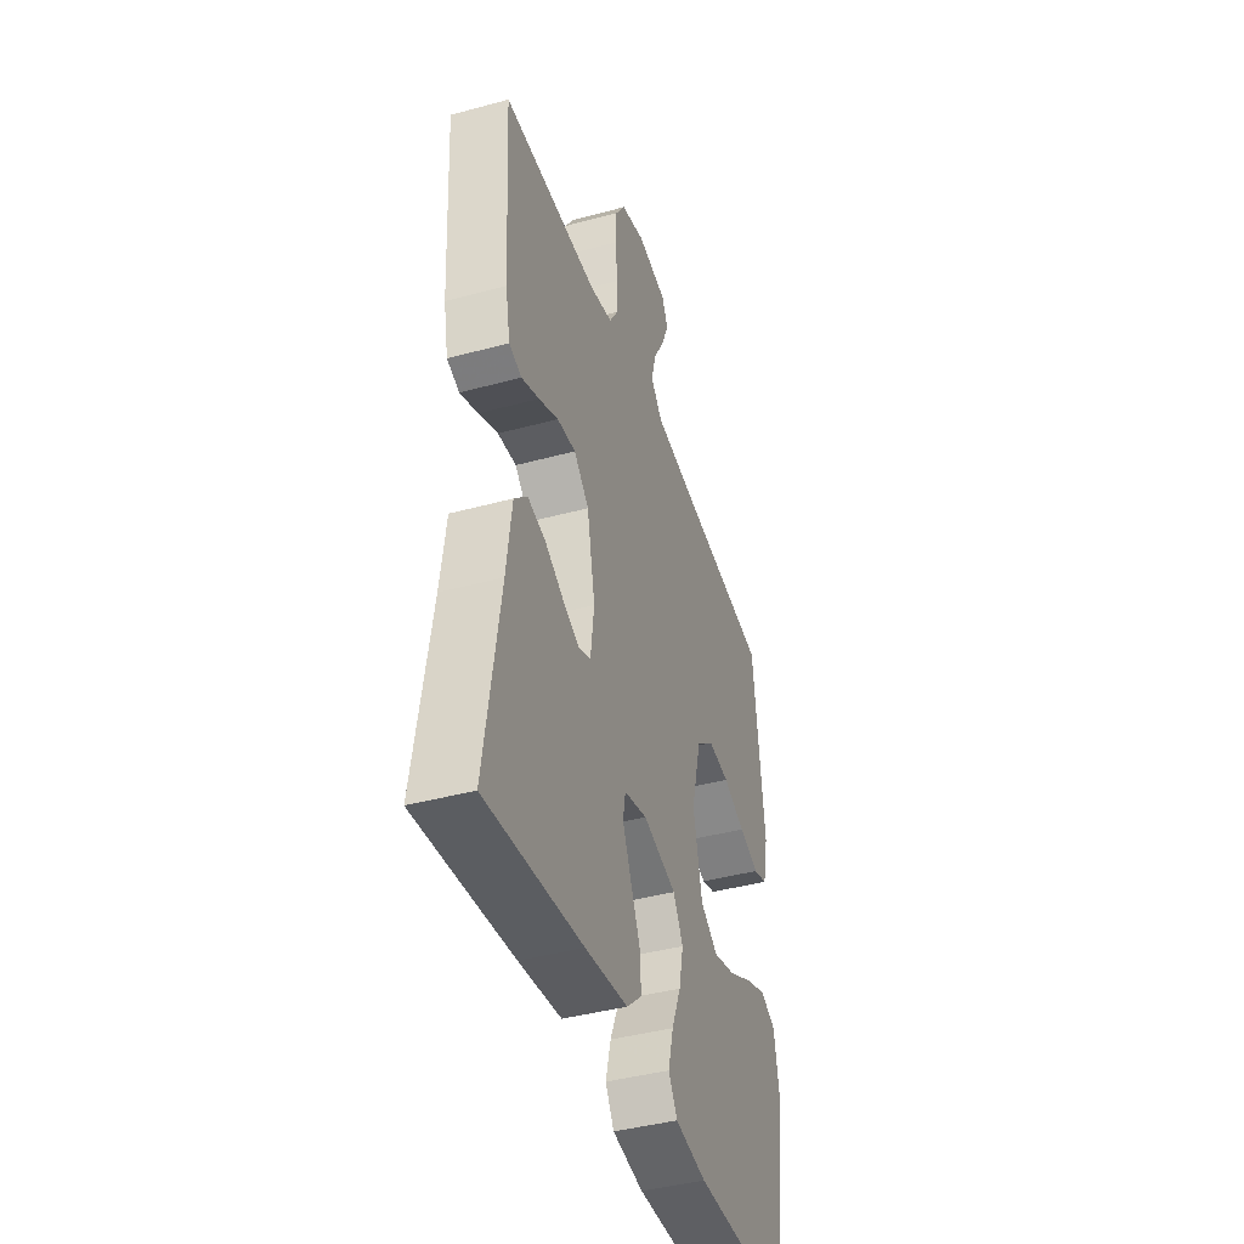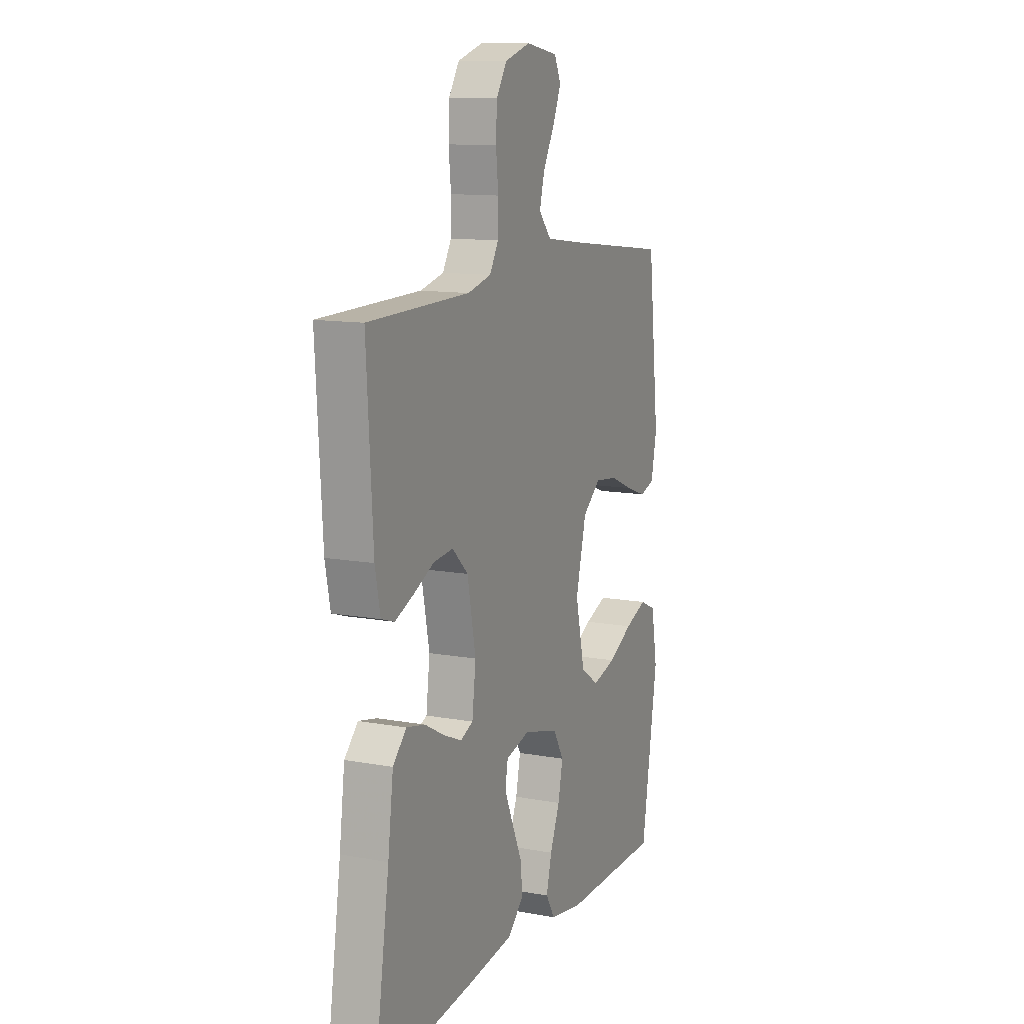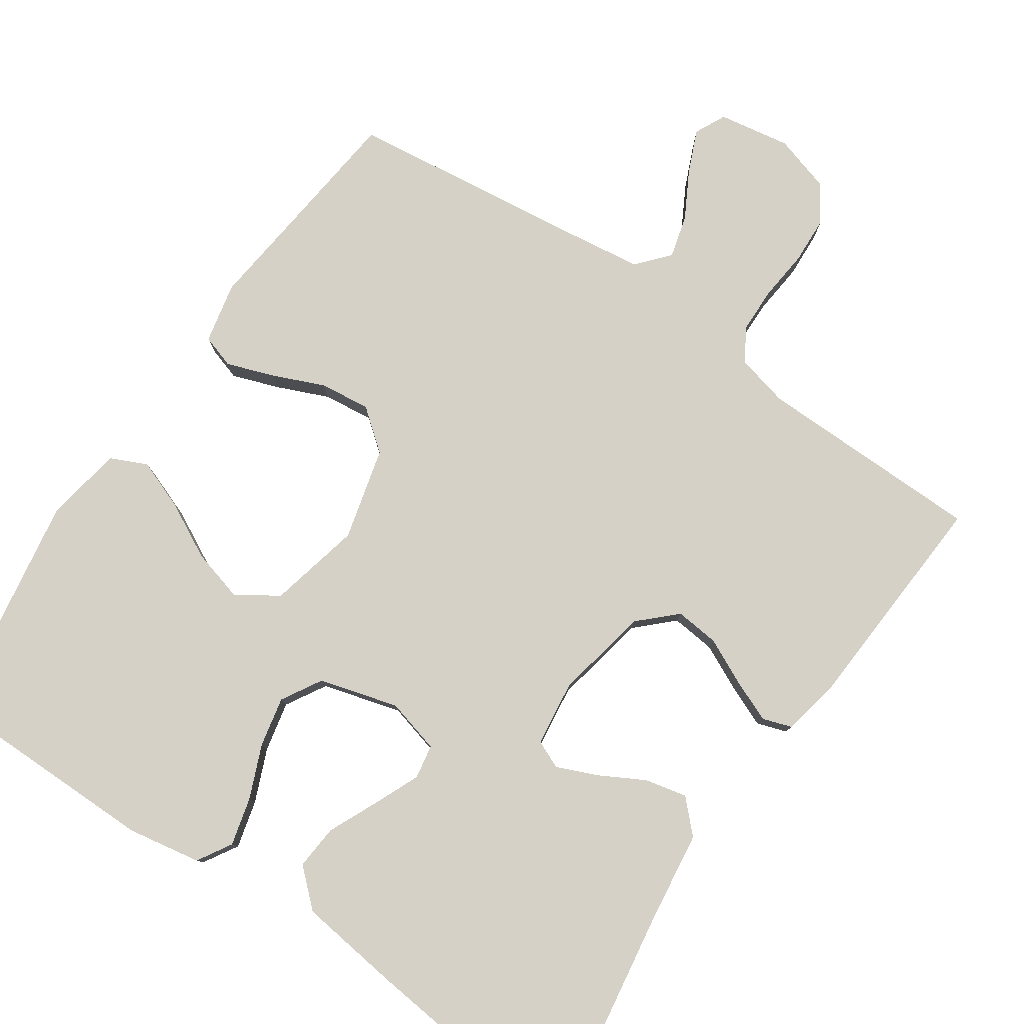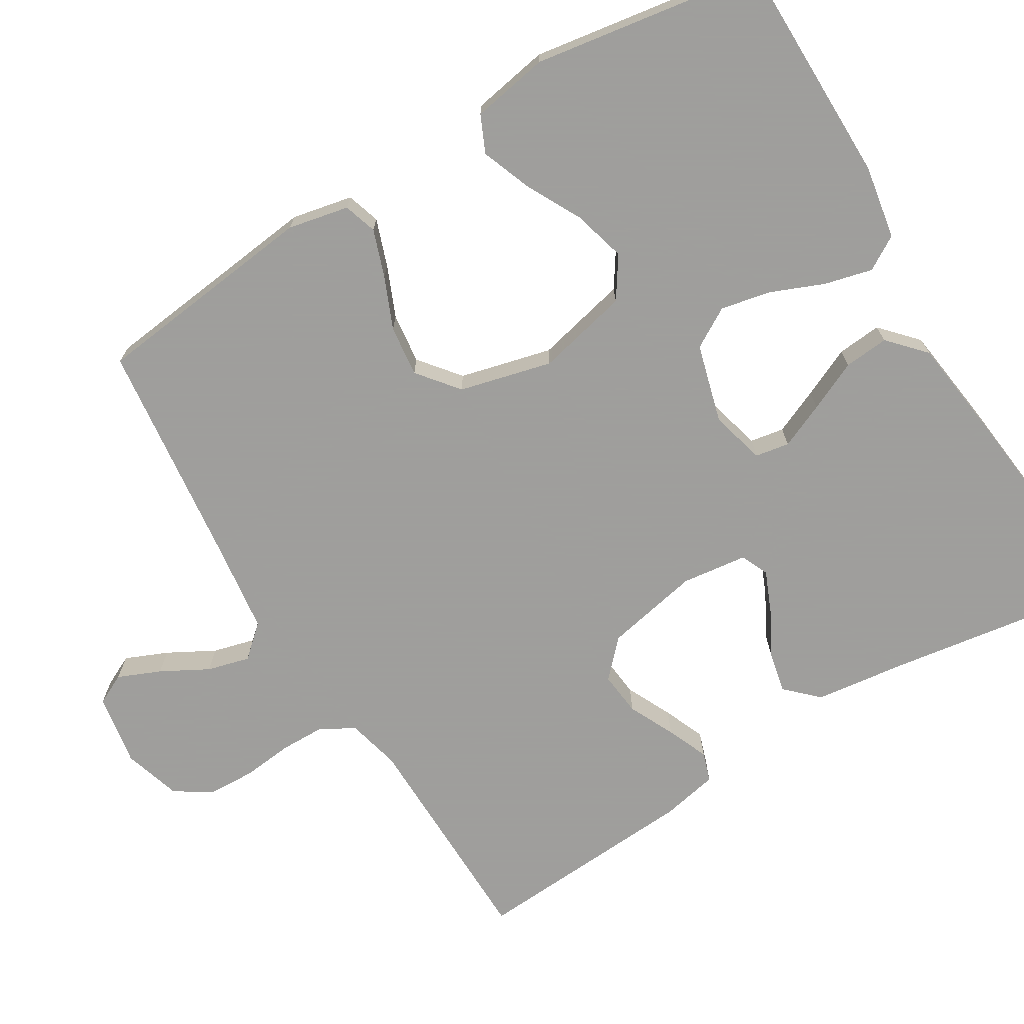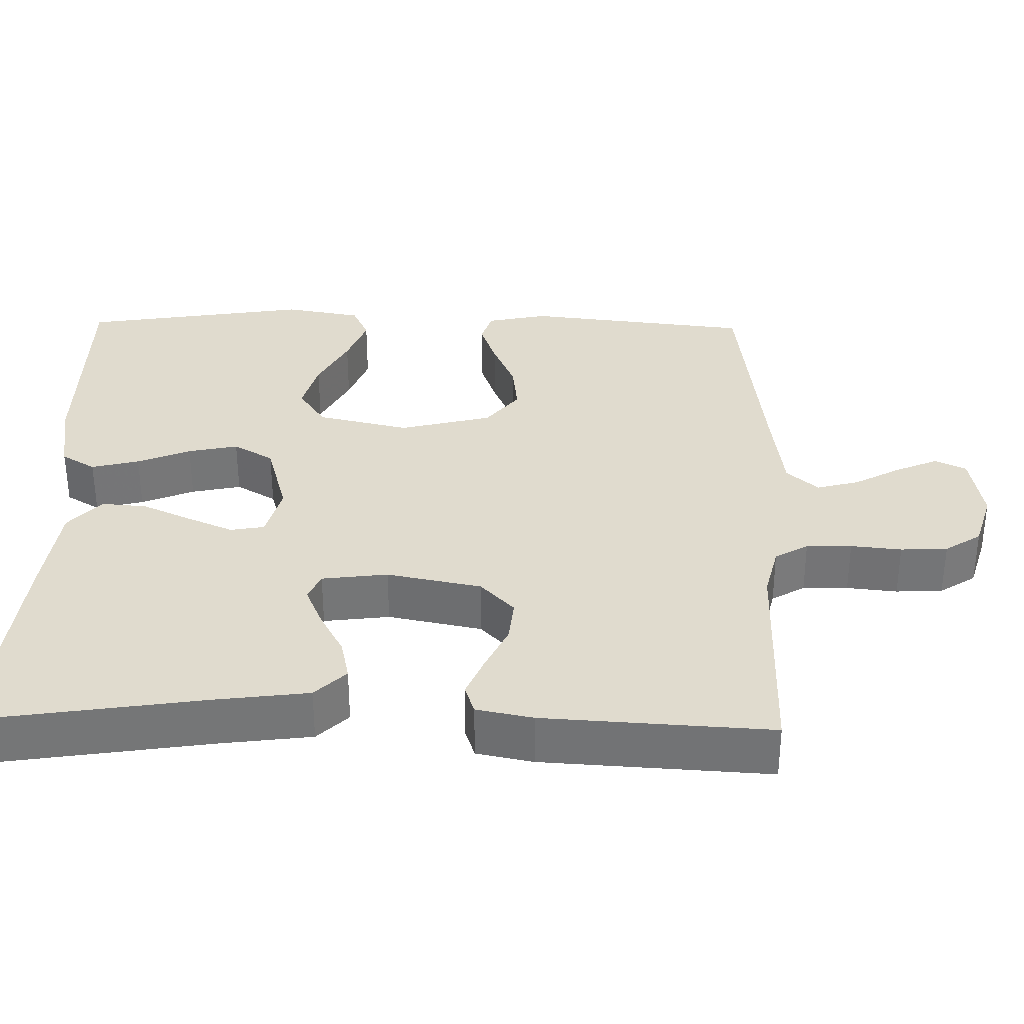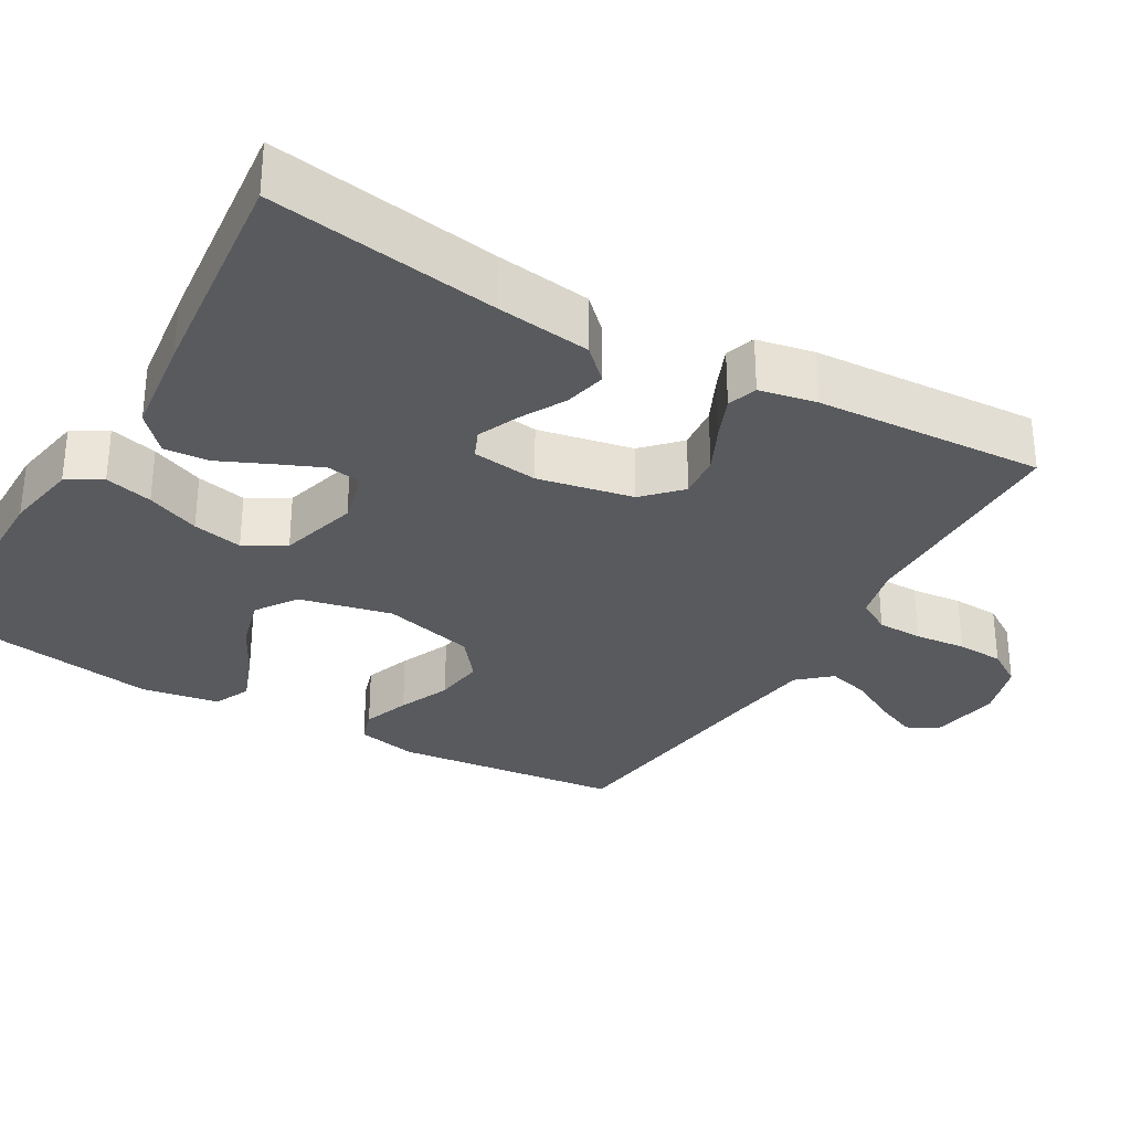
<metadata>
{"format":"obj","ext":"obj","renderer":"f3d","projection":"perspective","resolution":1024,"background":"white","views":[{"elev":-42.1,"azim":-72.0,"up":"+Z"},{"elev":12.1,"azim":-66.5,"up":"+Z"},{"elev":79.5,"azim":-145.7,"up":"+Y"},{"elev":-71.1,"azim":121.4,"up":"+Y"},{"elev":33.7,"azim":-88.9,"up":"+Y"},{"elev":-30.9,"azim":-120.2,"up":"+Y"}]}
</metadata>
<code>
v 0.5 0.07 0.5
v 0.534 0.07 0.2
v 0.517 0.07 0.12
v 0.473 0.07 0.106
v 0.411 0.07 0.128
v 0.343 0.07 0.157
v 0.276 0.07 0.165
v 0.222 0.07 0.122
v 0.191 0.07 0
v 0.219 0.07 -0.122
v 0.273 0.07 -0.158
v 0.343 0.07 -0.139
v 0.416 0.07 -0.101
v 0.482 0.07 -0.076
v 0.53 0.07 -0.098
v 0.548 0.07 -0.2
v 0.5 0.07 -0.5
v 0.2 0.07 -0.501
v 0.103 0.07 -0.484
v 0.076 0.07 -0.439
v 0.092 0.07 -0.376
v 0.121 0.07 -0.306
v 0.135 0.07 -0.24
v 0.104 0.07 -0.187
v 0 0.07 -0.158
v -0.072 0.07 -0.177
v -0.08 0.07 -0.222
v -0.054 0.07 -0.282
v -0.024 0.07 -0.348
v -0.019 0.07 -0.407
v -0.067 0.07 -0.451
v -0.2 0.07 -0.468
v -0.5 0.07 -0.5
v -0.454 0.07 -0.2
v -0.438 0.07 -0.077
v -0.398 0.07 -0.036
v -0.343 0.07 -0.048
v -0.284 0.07 -0.08
v -0.23 0.07 -0.103
v -0.193 0.07 -0.087
v -0.182 0.07 0
v -0.207 0.07 0.125
v -0.254 0.07 0.17
v -0.312 0.07 0.164
v -0.373 0.07 0.135
v -0.428 0.07 0.112
v -0.467 0.07 0.125
v -0.482 0.07 0.2
v -0.5 0.07 0.5
v -0.2 0.07 0.504
v -0.13 0.07 0.521
v -0.104 0.07 0.565
v -0.103 0.07 0.625
v -0.11 0.07 0.692
v -0.107 0.07 0.754
v -0.076 0.07 0.802
v 0 0.07 0.825
v 0.095 0.07 0.809
v 0.115 0.07 0.768
v 0.091 0.07 0.712
v 0.057 0.07 0.65
v 0.042 0.07 0.594
v 0.079 0.07 0.552
v 0.2 0.07 0.536
v 0.5 0 0.5
v 0.534 0 0.2
v 0.517 0 0.12
v 0.473 0 0.106
v 0.411 0 0.128
v 0.343 0 0.157
v 0.276 0 0.165
v 0.222 0 0.122
v 0.191 0 0
v 0.219 0 -0.122
v 0.273 0 -0.158
v 0.343 0 -0.139
v 0.416 0 -0.101
v 0.482 0 -0.076
v 0.53 0 -0.098
v 0.548 0 -0.2
v 0.5 0 -0.5
v 0.2 0 -0.501
v 0.103 0 -0.484
v 0.076 0 -0.439
v 0.092 0 -0.376
v 0.121 0 -0.306
v 0.135 0 -0.24
v 0.104 0 -0.187
v 0 0 -0.158
v -0.072 0 -0.177
v -0.08 0 -0.222
v -0.054 0 -0.282
v -0.024 0 -0.348
v -0.019 0 -0.407
v -0.067 0 -0.451
v -0.2 0 -0.468
v -0.5 0 -0.5
v -0.454 0 -0.2
v -0.438 0 -0.077
v -0.398 0 -0.036
v -0.343 0 -0.048
v -0.284 0 -0.08
v -0.23 0 -0.103
v -0.193 0 -0.087
v -0.182 0 0
v -0.207 0 0.125
v -0.254 0 0.17
v -0.312 0 0.164
v -0.373 0 0.135
v -0.428 0 0.112
v -0.467 0 0.125
v -0.482 0 0.2
v -0.5 0 0.5
v -0.2 0 0.504
v -0.13 0 0.521
v -0.104 0 0.565
v -0.103 0 0.625
v -0.11 0 0.692
v -0.107 0 0.754
v -0.076 0 0.802
v 0 0 0.825
v 0.095 0 0.809
v 0.115 0 0.768
v 0.091 0 0.712
v 0.057 0 0.65
v 0.042 0 0.594
v 0.079 0 0.552
v 0.2 0 0.536
f 59 60 61
f 58 59 61
f 57 58 61
f 56 57 61
f 55 56 61
f 54 55 61
f 53 54 61
f 52 53 61 62
f 51 52 62 63
f 48 49 50
f 47 48 50
f 46 47 50
f 45 46 50
f 44 45 50
f 51 63 64
f 50 51 64
f 44 50 64
f 43 44 64
f 36 37 38
f 35 36 38
f 34 35 38
f 34 38 39
f 33 34 39
f 32 33 39
f 31 32 39
f 30 31 39
f 29 30 39
f 28 29 39
f 27 28 39 40
f 20 21 22
f 19 20 22
f 18 19 22
f 17 18 22
f 16 17 22
f 15 16 22
f 14 15 22
f 13 14 22
f 12 13 22
f 11 12 22 23
f 10 11 23 24
f 4 5 6
f 3 4 6
f 2 3 6
f 1 2 6
f 64 1 6
f 64 6 7
f 64 7 8
f 43 64 8
f 42 43 8
f 41 42 8 9
f 26 27 40 41
f 25 26 41 9
f 9 10 24 25
f 125 124 123
f 125 123 122
f 125 122 121
f 125 121 120
f 125 120 119
f 125 119 118
f 125 118 117
f 126 125 117 116
f 127 126 116 115
f 114 113 112
f 114 112 111
f 114 111 110
f 114 110 109
f 114 109 108
f 128 127 115
f 128 115 114
f 128 114 108
f 128 108 107
f 102 101 100
f 102 100 99
f 102 99 98
f 103 102 98
f 103 98 97
f 103 97 96
f 103 96 95
f 103 95 94
f 103 94 93
f 103 93 92
f 104 103 92 91
f 86 85 84
f 86 84 83
f 86 83 82
f 86 82 81
f 86 81 80
f 86 80 79
f 86 79 78
f 86 78 77
f 86 77 76
f 87 86 76 75
f 88 87 75 74
f 70 69 68
f 70 68 67
f 70 67 66
f 70 66 65
f 70 65 128
f 71 70 128
f 72 71 128
f 72 128 107
f 72 107 106
f 73 72 106 105
f 105 104 91 90
f 73 105 90 89
f 89 88 74 73
f 1 65 66 2
f 2 66 67 3
f 3 67 68 4
f 4 68 69 5
f 5 69 70 6
f 6 70 71 7
f 7 71 72 8
f 8 72 73 9
f 9 73 74 10
f 10 74 75 11
f 11 75 76 12
f 12 76 77 13
f 13 77 78 14
f 14 78 79 15
f 15 79 80 16
f 16 80 81 17
f 17 81 82 18
f 18 82 83 19
f 19 83 84 20
f 20 84 85 21
f 21 85 86 22
f 22 86 87 23
f 23 87 88 24
f 24 88 89 25
f 25 89 90 26
f 26 90 91 27
f 27 91 92 28
f 28 92 93 29
f 29 93 94 30
f 30 94 95 31
f 31 95 96 32
f 32 96 97 33
f 33 97 98 34
f 34 98 99 35
f 35 99 100 36
f 36 100 101 37
f 37 101 102 38
f 38 102 103 39
f 39 103 104 40
f 40 104 105 41
f 41 105 106 42
f 42 106 107 43
f 43 107 108 44
f 44 108 109 45
f 45 109 110 46
f 46 110 111 47
f 47 111 112 48
f 48 112 113 49
f 49 113 114 50
f 50 114 115 51
f 51 115 116 52
f 52 116 117 53
f 53 117 118 54
f 54 118 119 55
f 55 119 120 56
f 56 120 121 57
f 57 121 122 58
f 58 122 123 59
f 59 123 124 60
f 60 124 125 61
f 61 125 126 62
f 62 126 127 63
f 63 127 128 64
f 64 128 65 1

</code>
